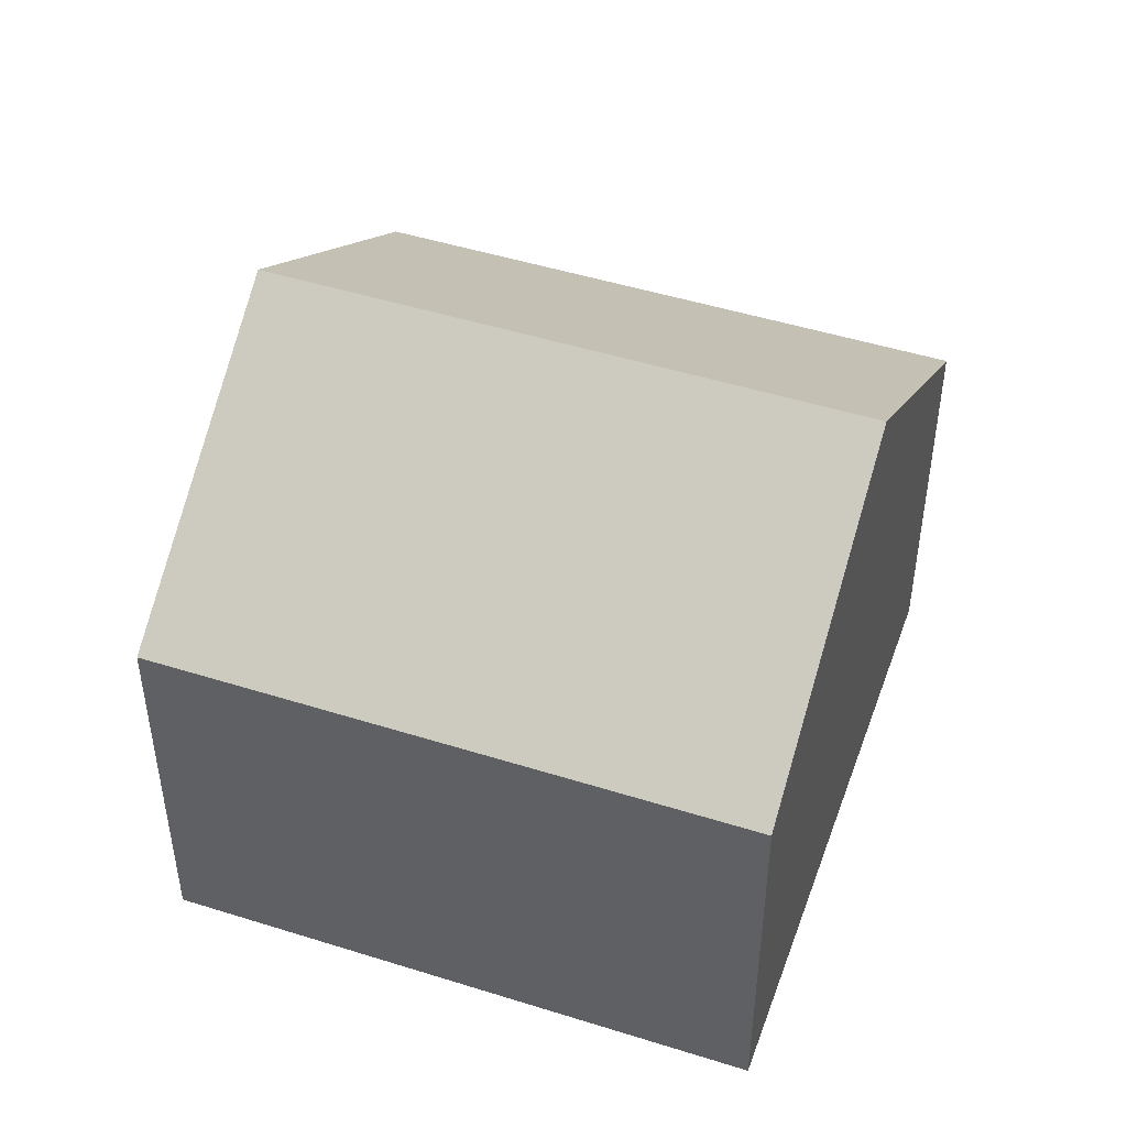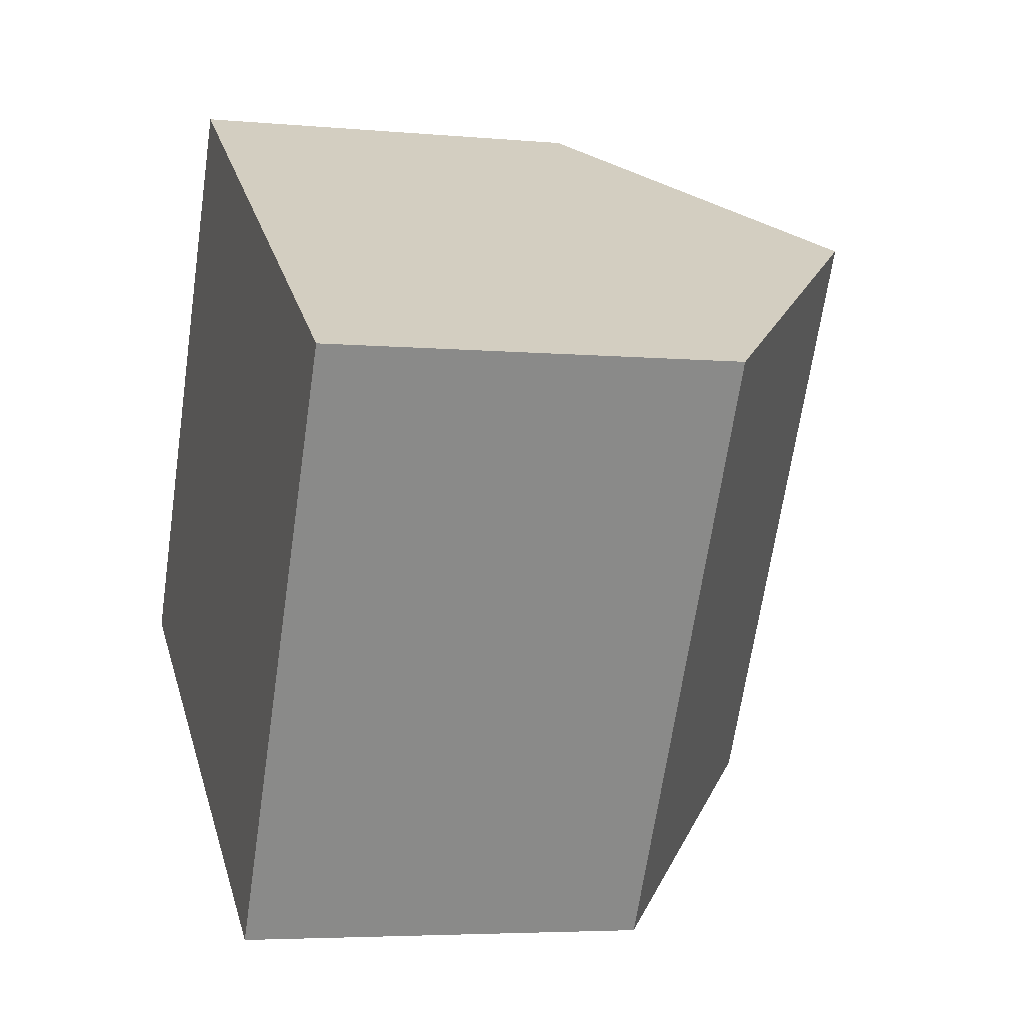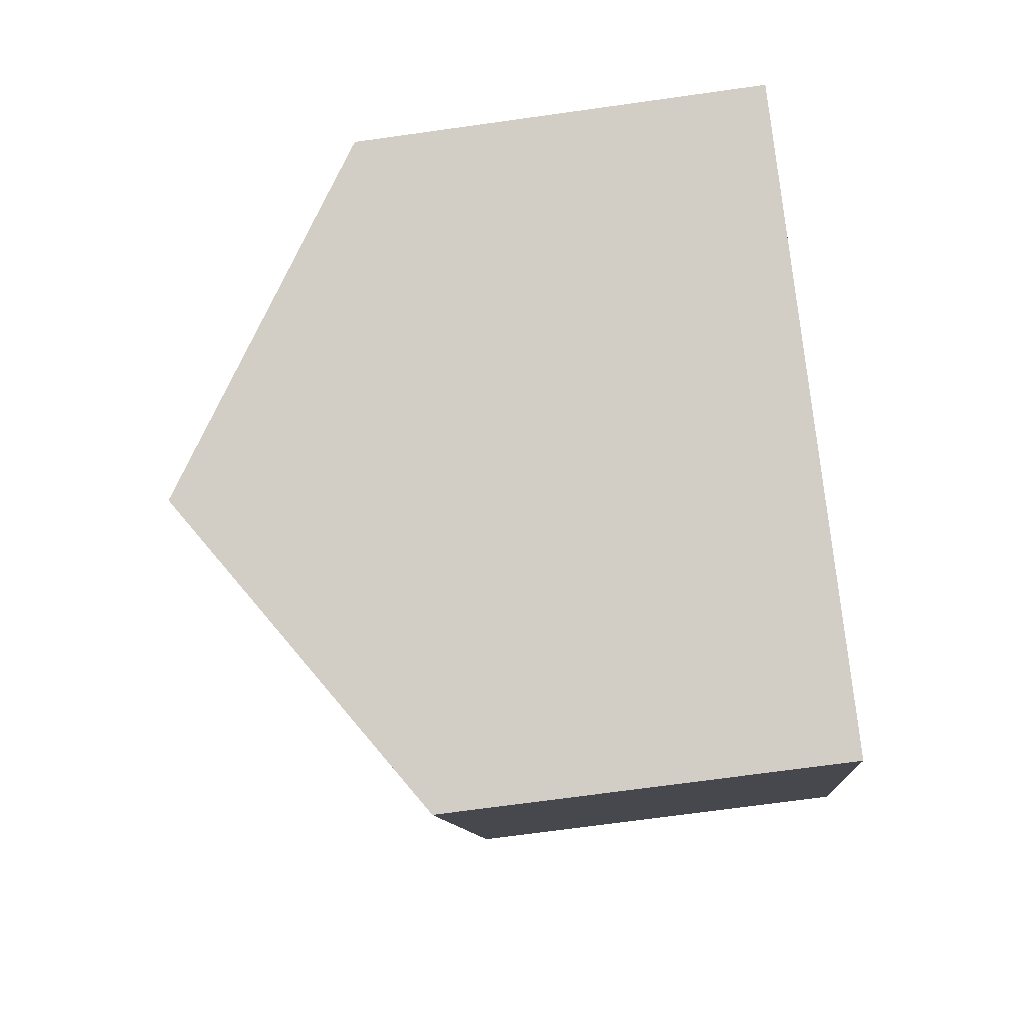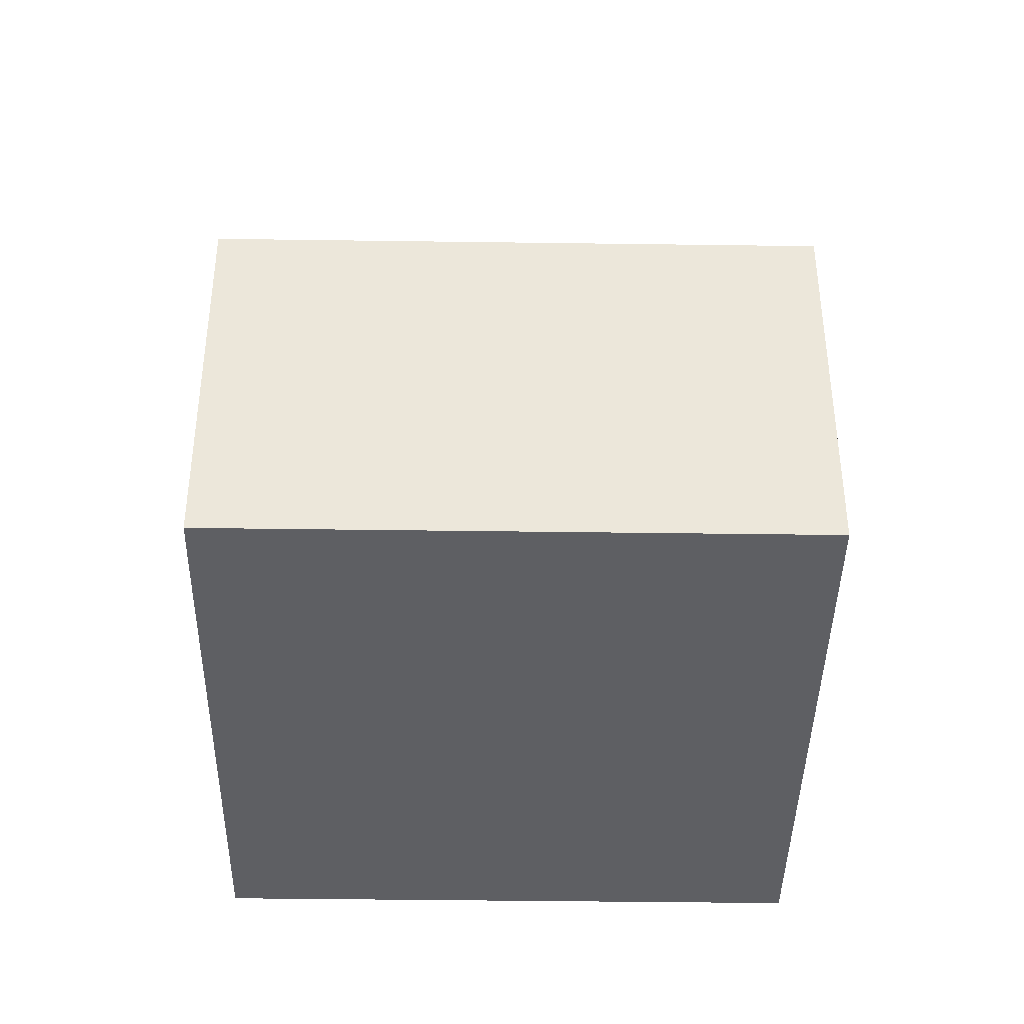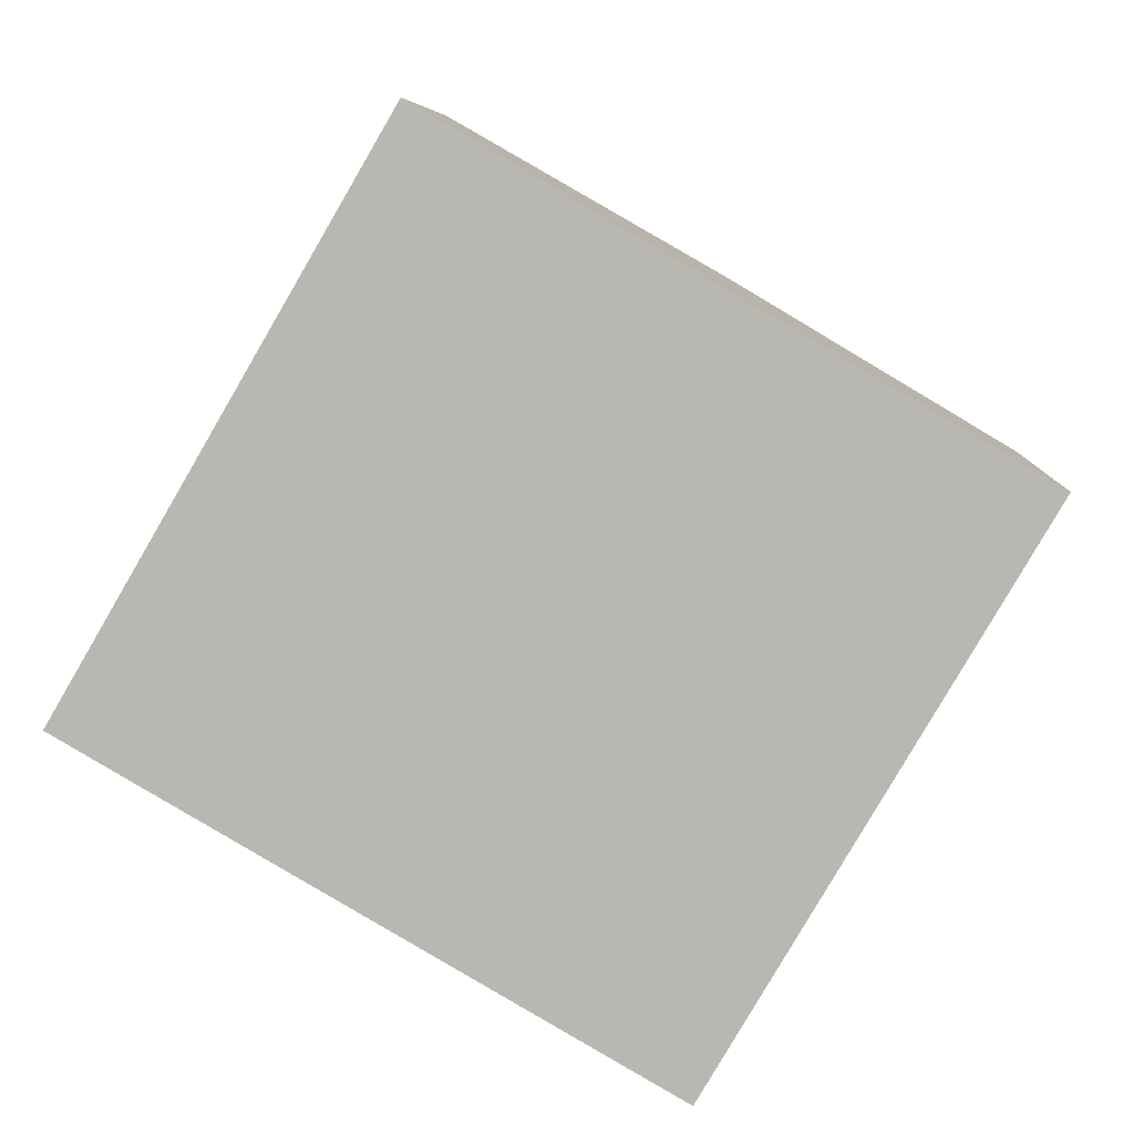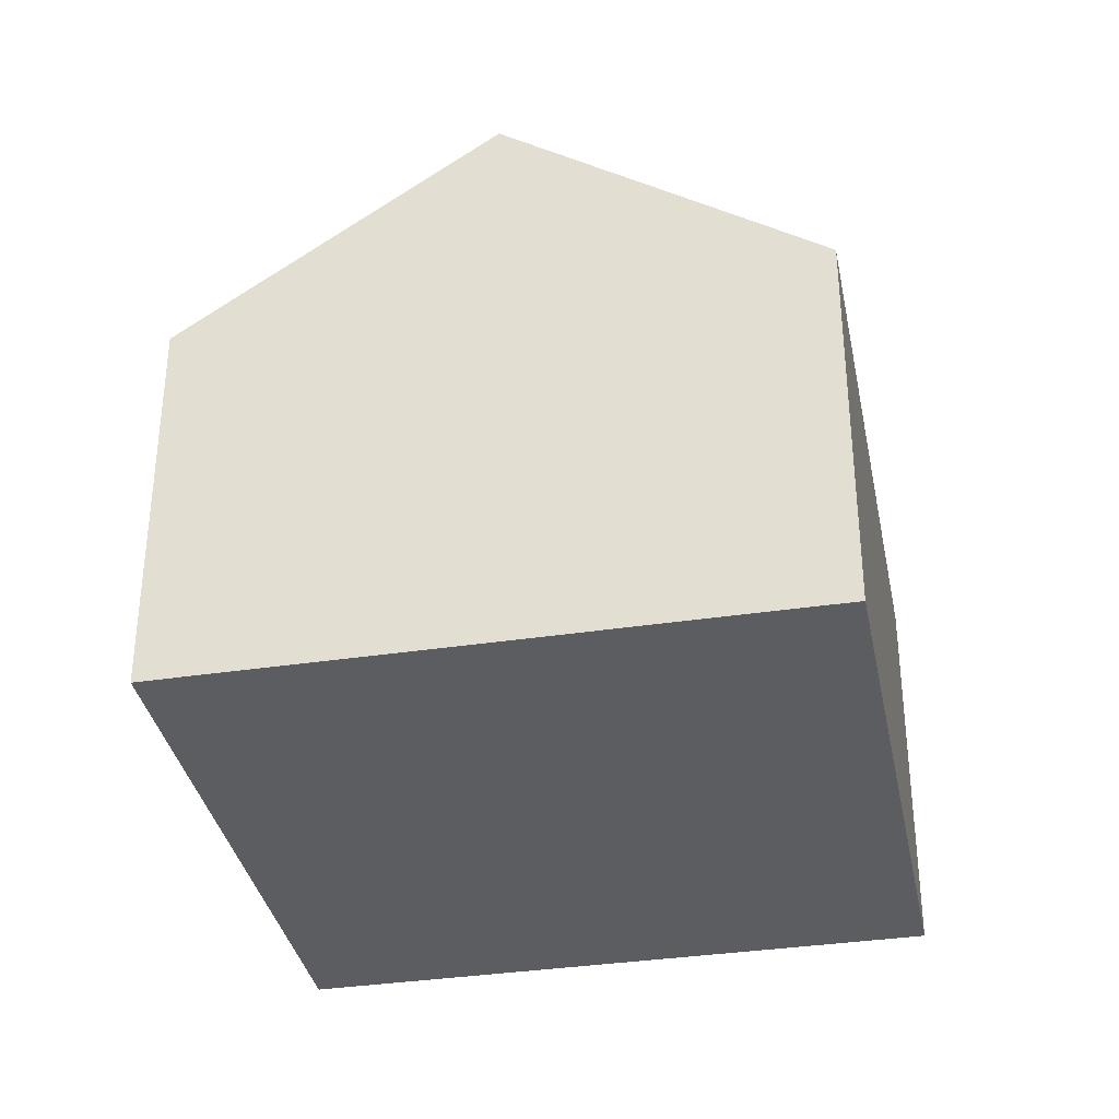
<metadata>
{"format":"obj","ext":"obj","renderer":"f3d","projection":"perspective","resolution":1024,"background":"white","views":[{"elev":47.9,"azim":-40.3,"up":"+Y"},{"elev":-4.7,"azim":73.5,"up":"+Z"},{"elev":-69.5,"azim":-82.0,"up":"+Z"},{"elev":-41.0,"azim":-60.7,"up":"+Y"},{"elev":7.2,"azim":2.8,"up":"+Z"},{"elev":-35.5,"azim":-138.6,"up":"+Y"}]}
</metadata>
<code>
v  11.23 11.57 7.073
v  9.703 8.21 -5.626
v  5.307 11.57 -3.079
v  10.46 7.632 -6.064
v  10.62 7.512 -6.155
v  16.53 7.512 3.981
v  10.46 10.98 7.523
v  4.389 7.512 7.523
v  5.93 7.512 10.16
v  0.815 8.136 -0.476
v  0 7.512 4.6e-16
v  0 0 0
v  4.389 -4.607e-16 7.523
v  5.93 -6.224e-16 10.16
v  10.46 -4.607e-16 7.523
v  11.23 -4.331e-16 7.073
v  16.53 -2.438e-16 3.981
v  10.62 3.769e-16 -6.155
v  10.46 3.713e-16 -6.064
v  9.703 3.445e-16 -5.626
v  5.307 1.885e-16 -3.079
v  0.815 2.915e-17 -0.476
g defaultobject
f 1 2 3
f 2 1 4
f 4 1 5
f 5 1 6
f 7 8 9
f 8 7 10
f 10 7 3
f 3 7 1
f 10 11 8
f 12 8 11
f 8 12 13
f 8 13 9
f 9 13 14
f 14 7 9
f 7 14 1
f 1 14 6
f 6 14 15
f 6 15 16
f 6 16 17
f 17 5 6
f 5 17 18
f 18 4 5
f 4 18 2
f 2 18 3
f 3 18 10
f 10 18 19
f 10 19 20
f 10 20 21
f 10 21 11
f 11 21 12
f 12 21 22
f 16 18 17
f 18 16 19
f 19 16 20
f 20 16 21
f 21 16 15
f 21 15 14
f 21 14 22
f 22 14 13
f 22 13 12

</code>
